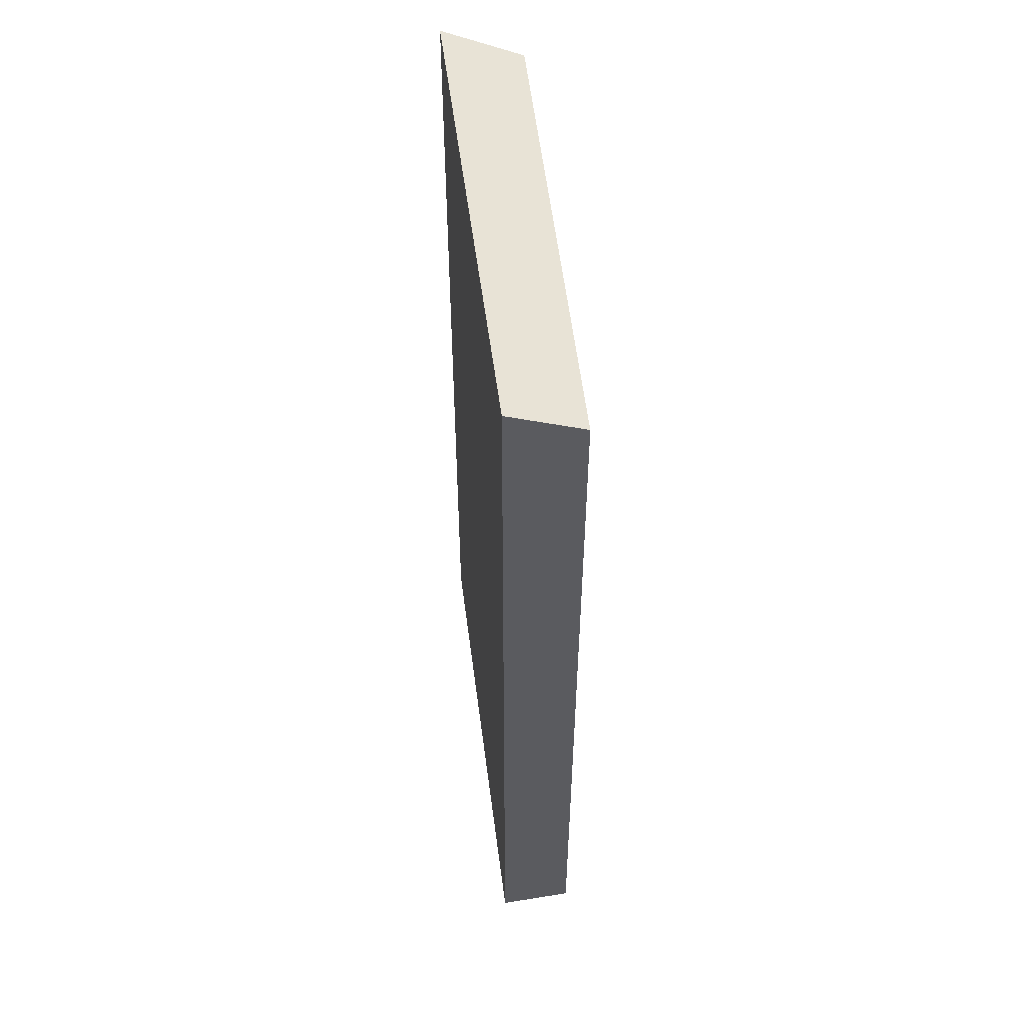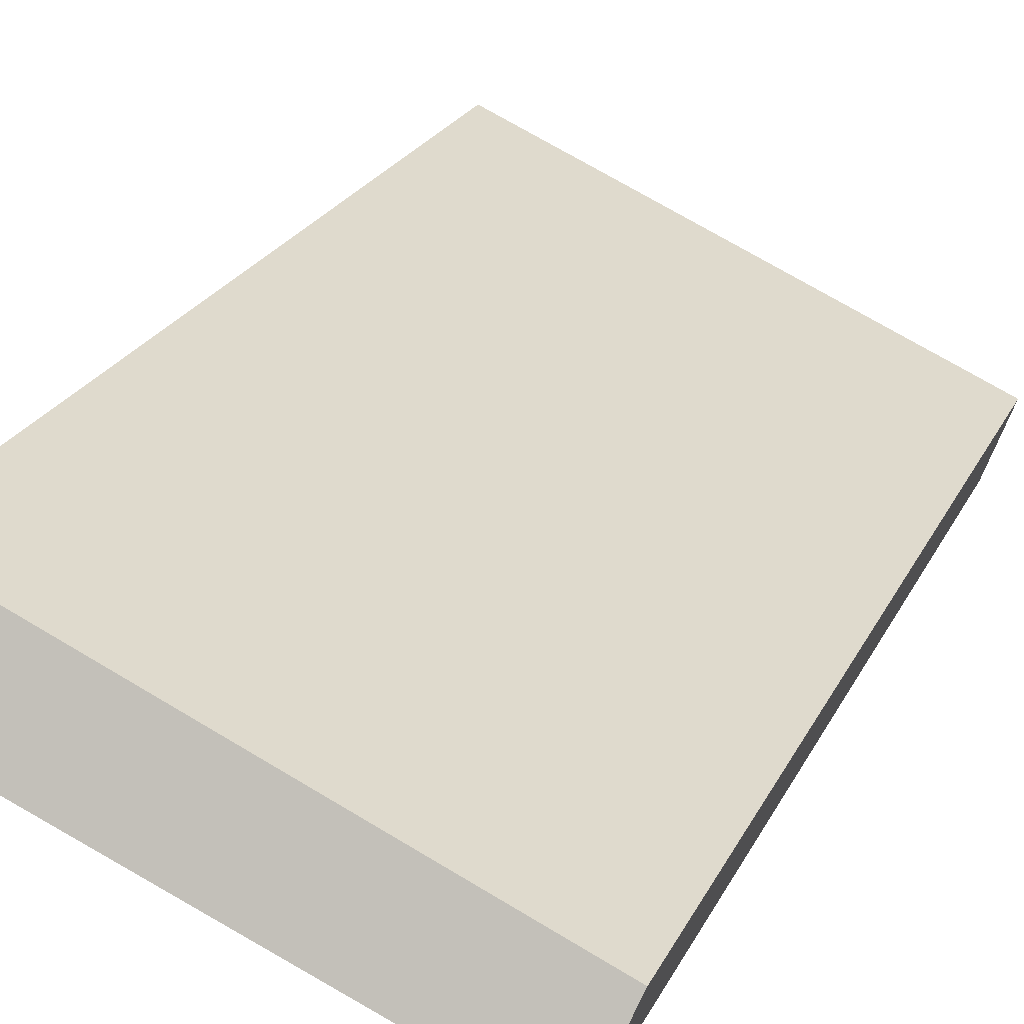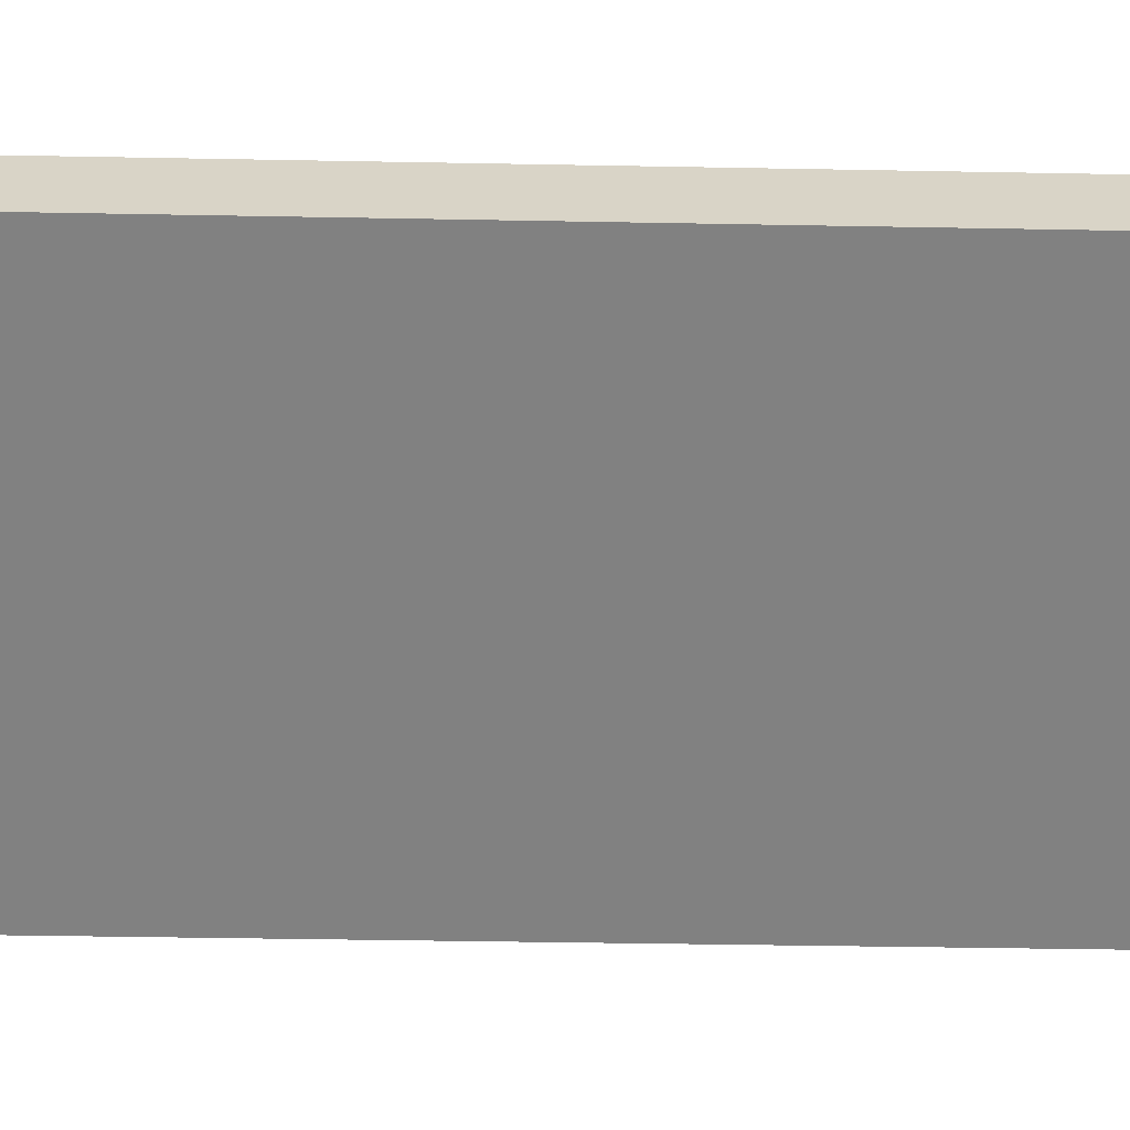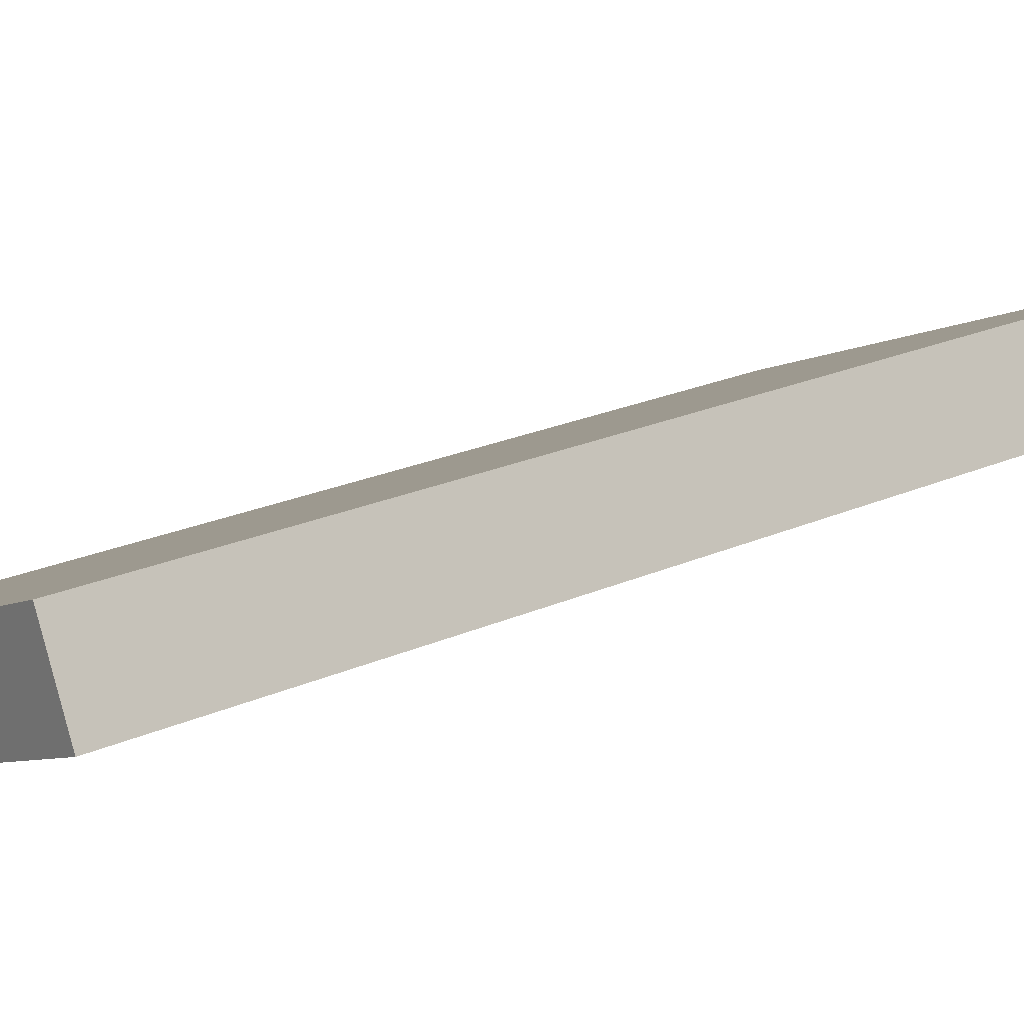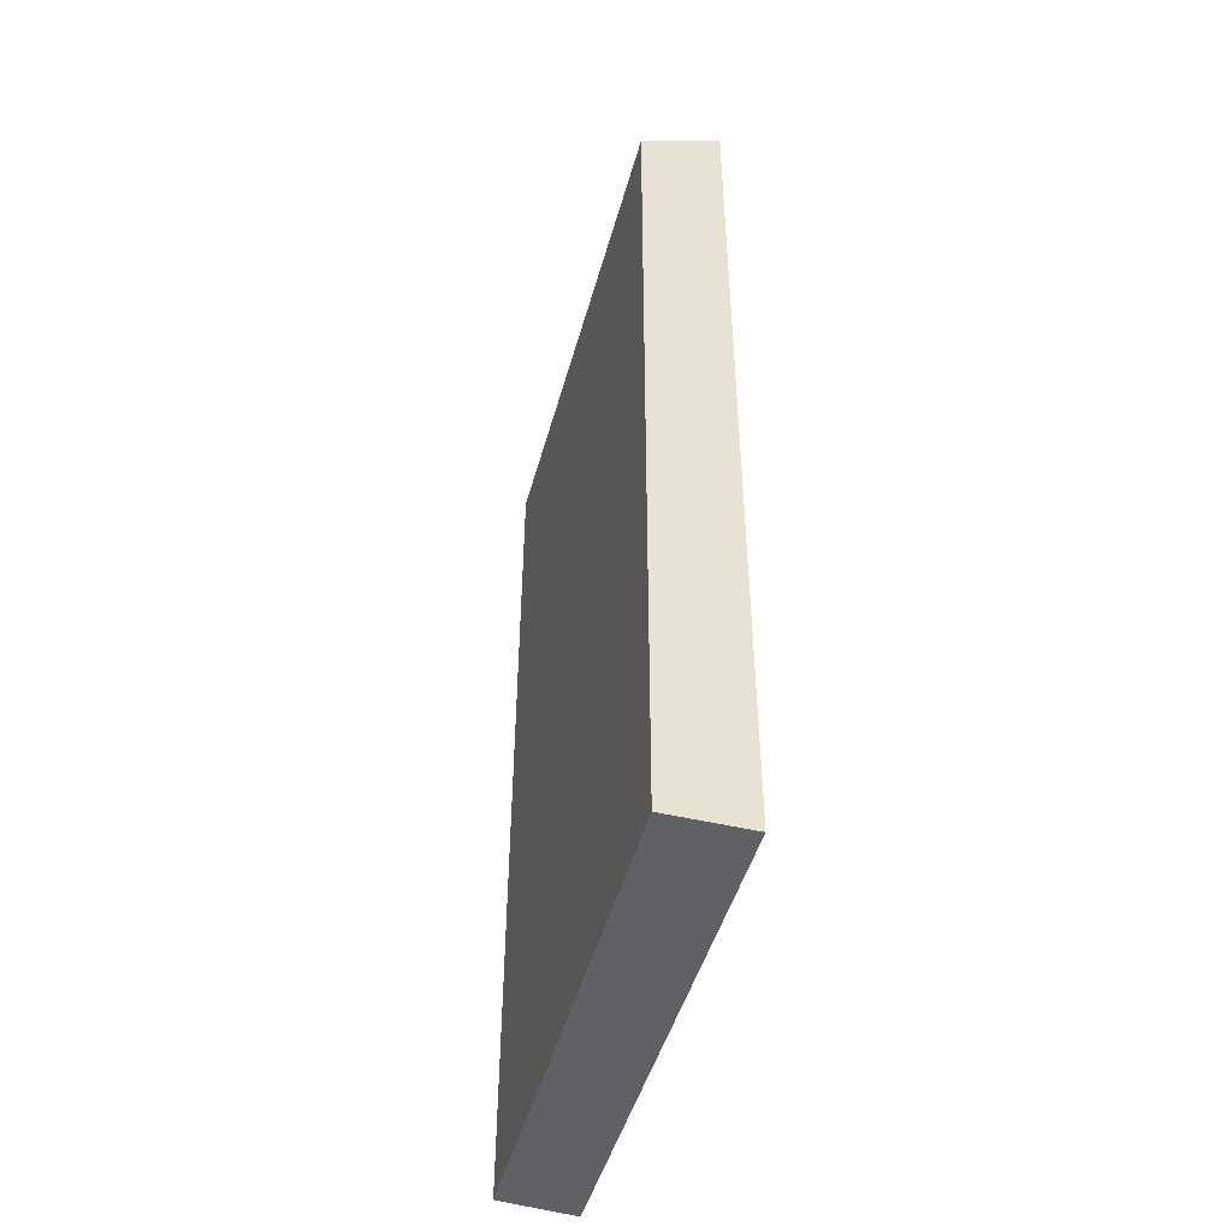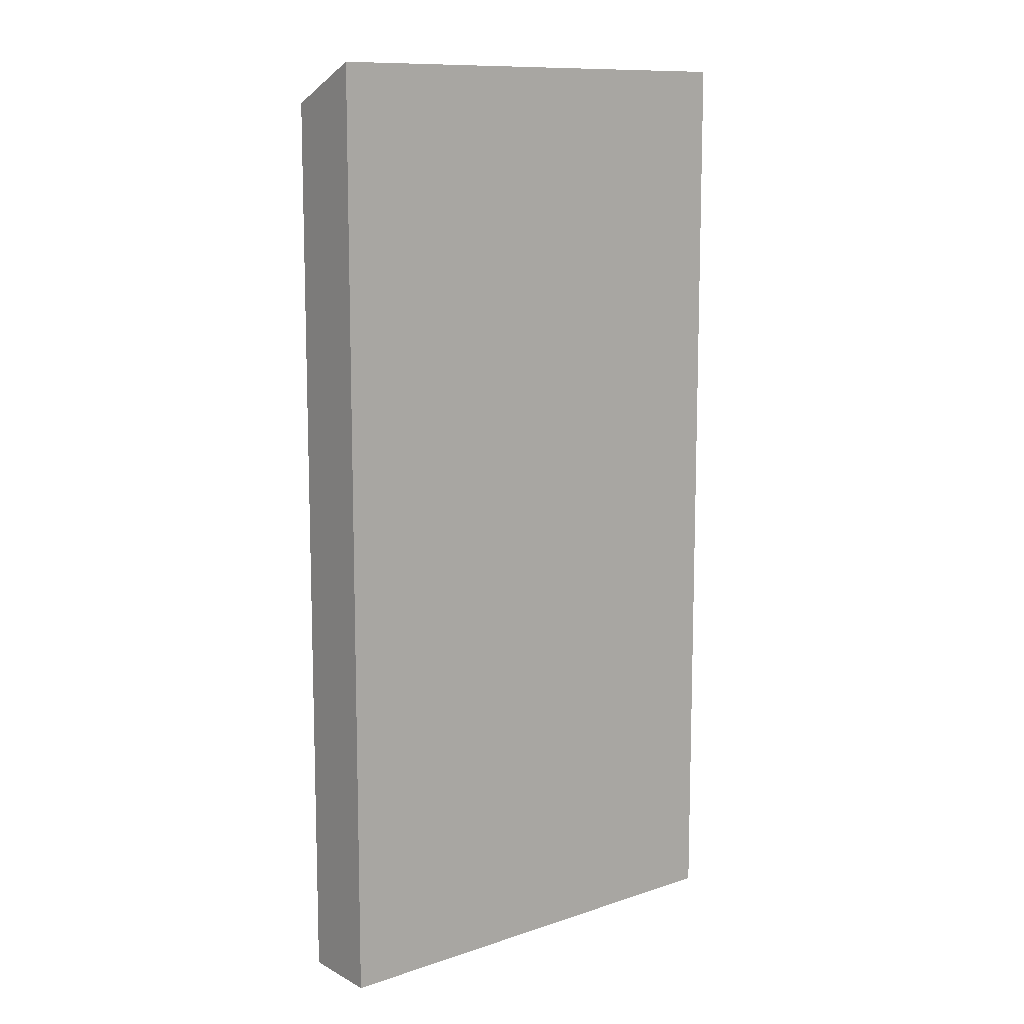
<metadata>
{"format":"obj","ext":"obj","renderer":"f3d","projection":"perspective","resolution":1024,"background":"white","views":[{"elev":54.1,"azim":-119.8,"up":"+Y"},{"elev":22.6,"azim":-159.9,"up":"+Z"},{"elev":-37.8,"azim":88.6,"up":"+Z"},{"elev":21.2,"azim":50.9,"up":"+Z"},{"elev":-48.6,"azim":51.4,"up":"+Y"},{"elev":11.1,"azim":118.1,"up":"+Y"}]}
</metadata>
<code>
v  0 16.68 1.021e-15
v  4.548 17.31 0.399
v  0.471 17.31 -1.289
v  7.971 16.62 3.437
v  8.58 17.31 2.068
v  8.58 -1.266e-16 2.068
v  0.471 7.893e-17 -1.289
v  4.548 -2.443e-17 0.399
v  0 0 0
v  7.971 -2.105e-16 3.437
g defaultobject
f 1 2 3
f 2 1 4
f 2 4 5
f 6 2 5
f 2 6 3
f 3 6 7
f 7 6 8
f 7 1 3
f 1 7 9
f 9 4 1
f 4 9 10
f 4 6 5
f 6 4 10
f 8 9 7
f 9 8 10
f 10 8 6

</code>
